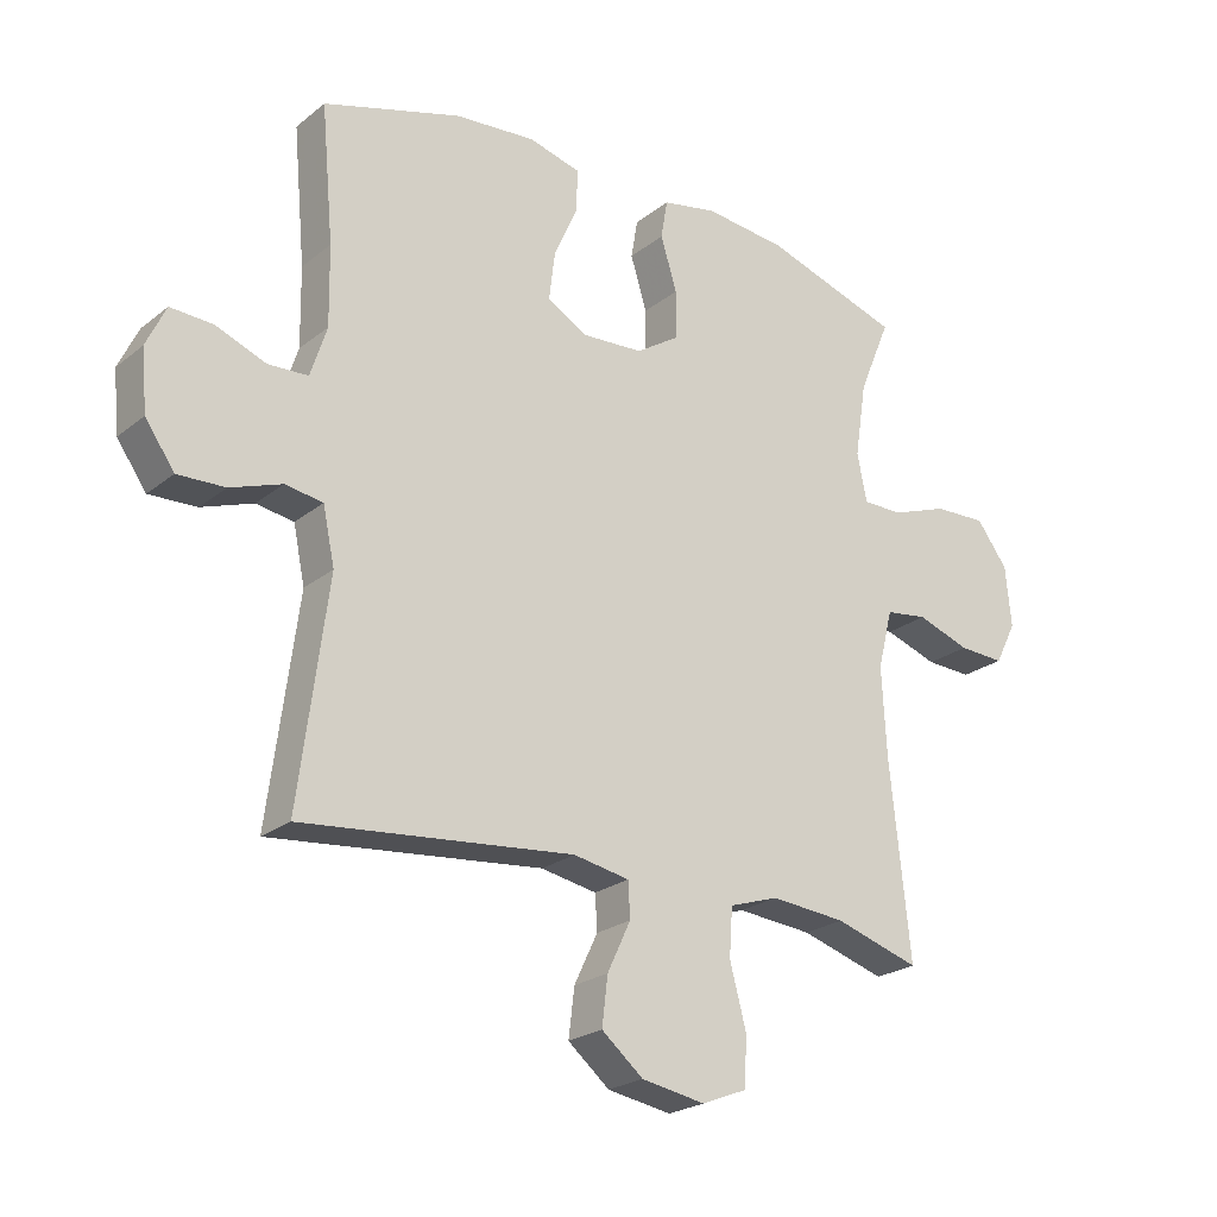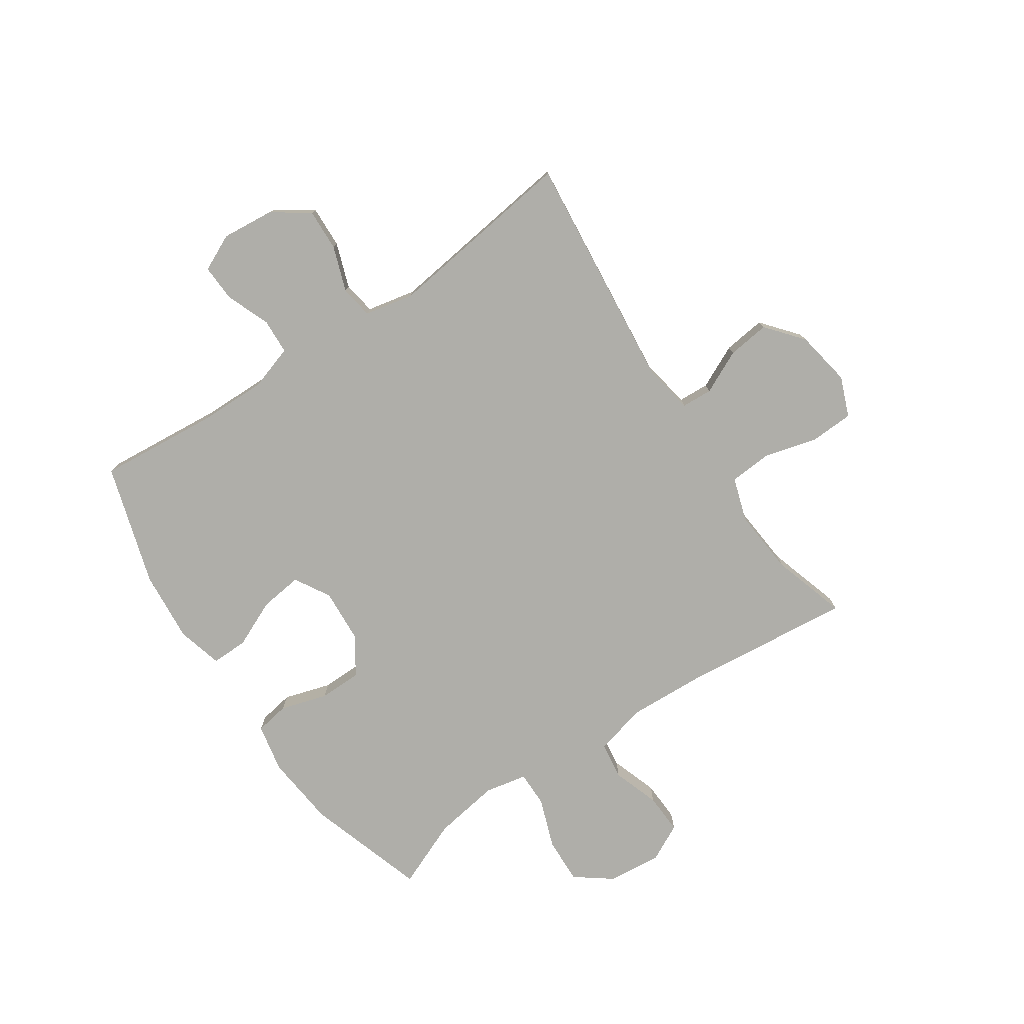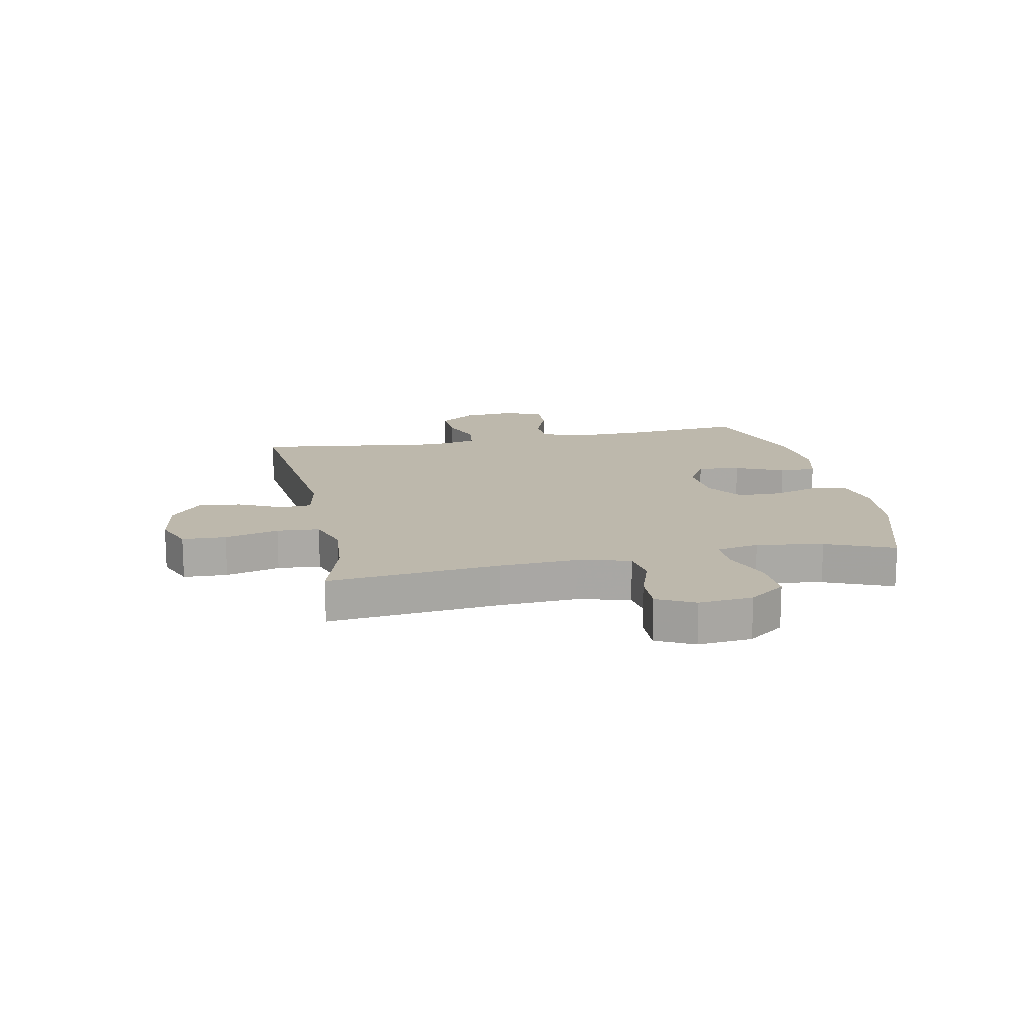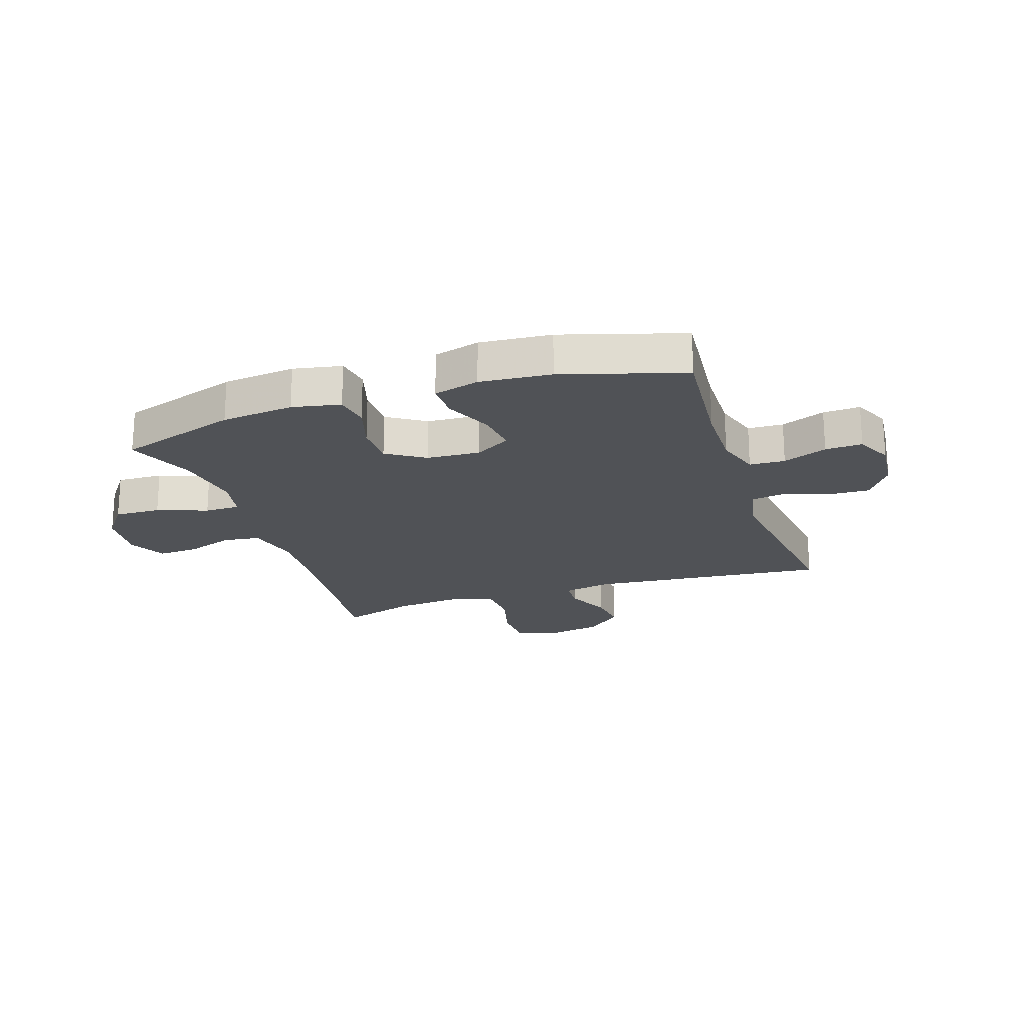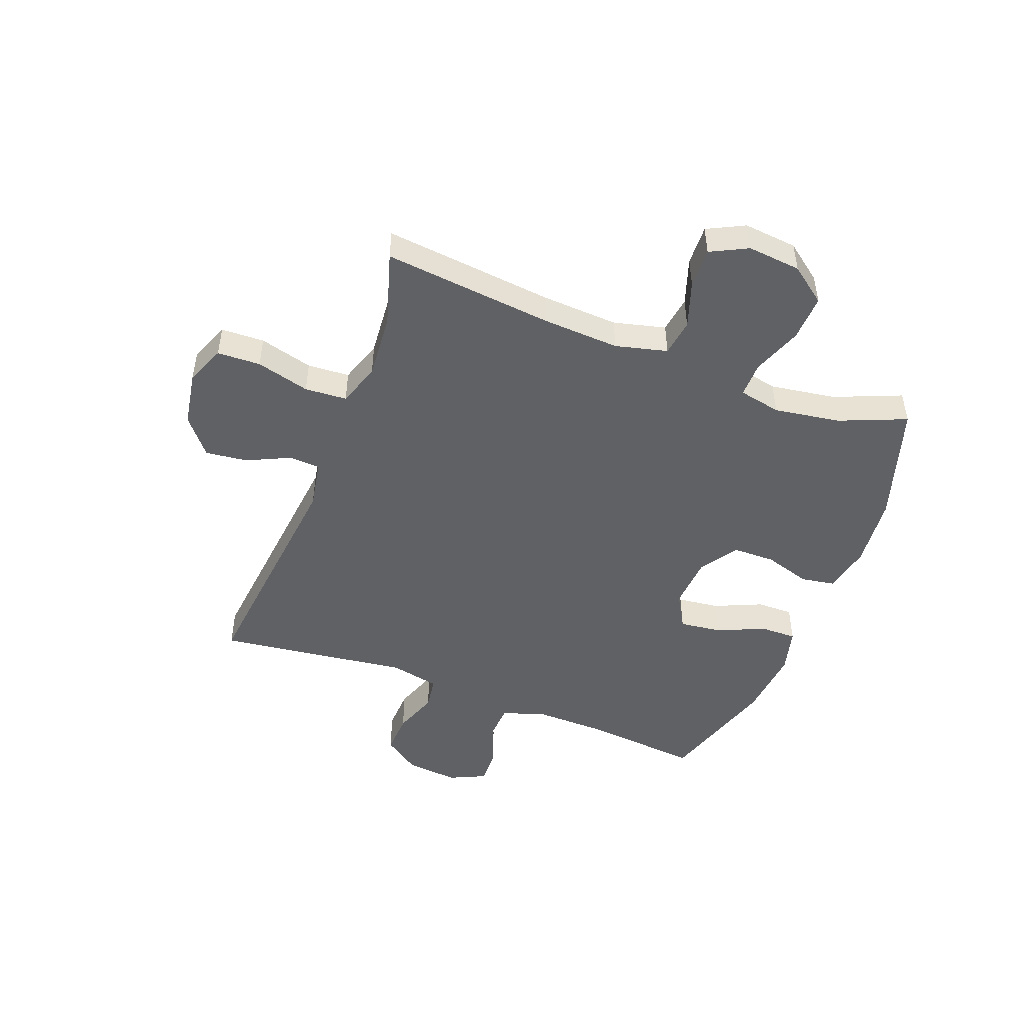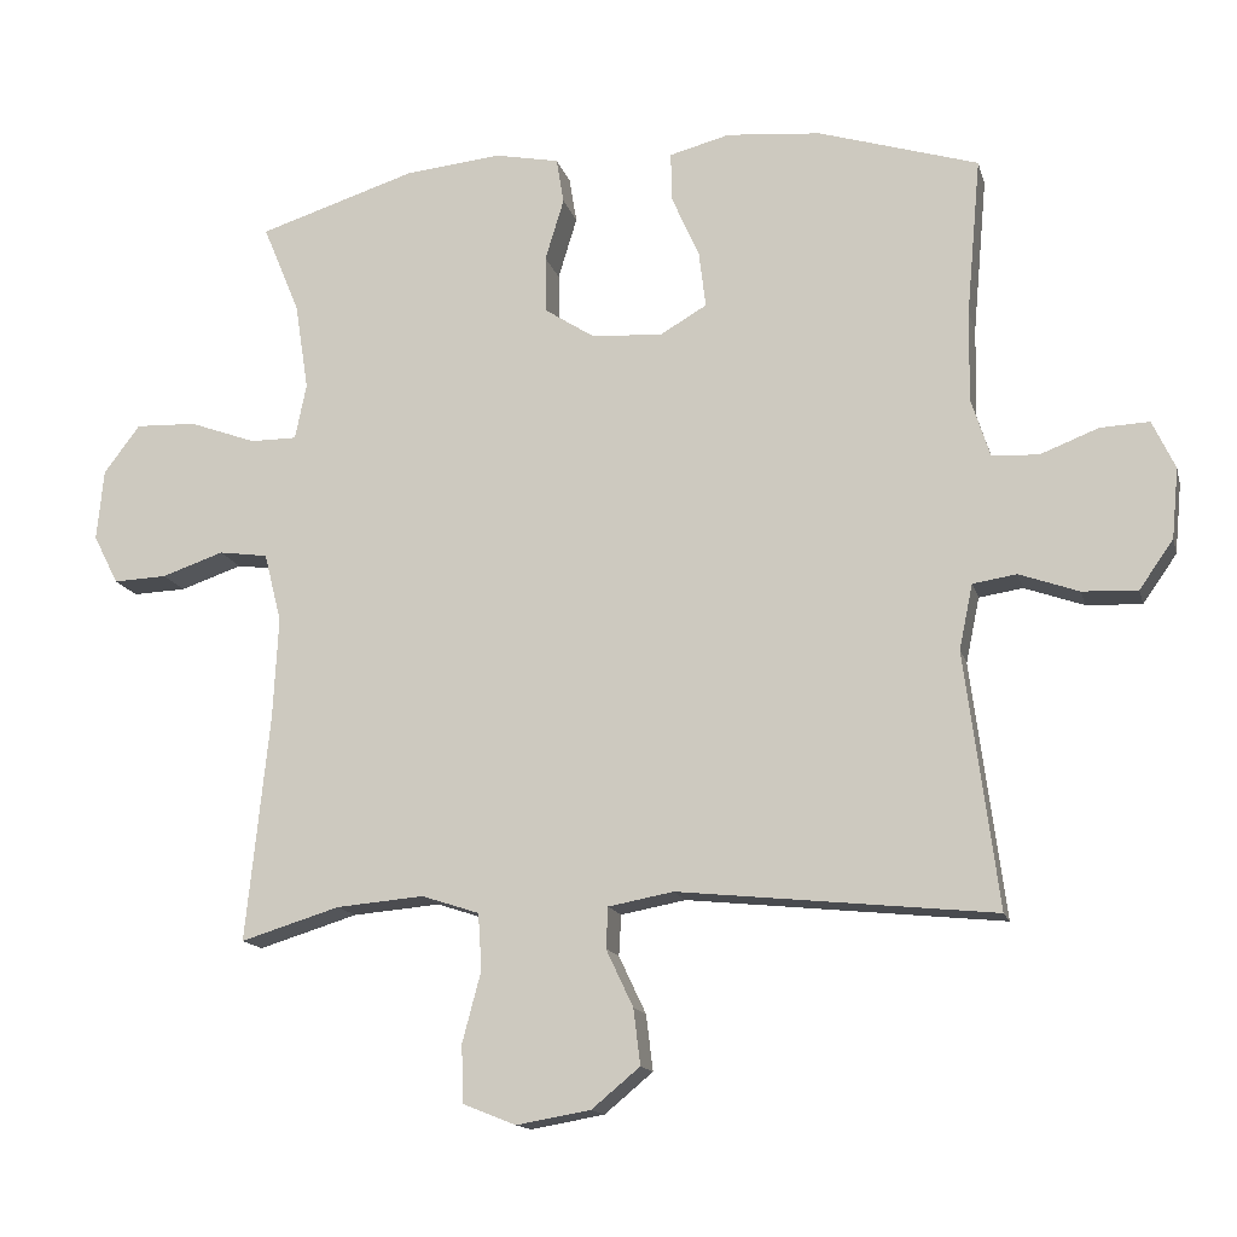
<metadata>
{"format":"obj","ext":"obj","renderer":"f3d","projection":"perspective","resolution":1024,"background":"white","views":[{"elev":-23.3,"azim":142.6,"up":"+Z"},{"elev":-77.5,"azim":124.0,"up":"+Y"},{"elev":14.9,"azim":-101.5,"up":"+Y"},{"elev":-20.9,"azim":18.5,"up":"+Y"},{"elev":-48.3,"azim":-111.0,"up":"+Y"},{"elev":-14.6,"azim":13.8,"up":"+Z"}]}
</metadata>
<code>
v 0.5 0.07 -0.5
v 0.082 0.07 -0.457
v -0.004 0.07 -0.473
v -0.007 0.07 -0.527
v 0.029 0.07 -0.603
v 0.038 0.07 -0.677
v -0.026 0.07 -0.73
v -0.124 0.07 -0.747
v -0.194 0.07 -0.719
v -0.197 0.07 -0.643
v -0.172 0.07 -0.549
v -0.177 0.07 -0.475
v -0.253 0.07 -0.45
v -0.369 0.07 -0.46
v -0.5 0.07 -0.5
v -0.469 0.07 -0.2
v -0.462 0.07 -0.065
v -0.485 0.07 0.026
v -0.55 0.07 0.035
v -0.632 0.07 0.007
v -0.703 0.07 0.004
v -0.736 0.07 0.069
v -0.727 0.07 0.163
v -0.679 0.07 0.227
v -0.598 0.07 0.224
v -0.51 0.07 0.192
v -0.448 0.07 0.192
v -0.433 0.07 0.266
v -0.451 0.07 0.382
v -0.5 0.07 0.5
v -0.29 0.07 0.567
v -0.163 0.07 0.58
v -0.078 0.07 0.563
v -0.068 0.07 0.503
v -0.093 0.07 0.421
v -0.092 0.07 0.346
v -0.026 0.07 0.303
v 0.068 0.07 0.297
v 0.13 0.07 0.333
v 0.121 0.07 0.407
v 0.084 0.07 0.491
v 0.083 0.07 0.555
v 0.163 0.07 0.576
v 0.288 0.07 0.565
v 0.5 0.07 0.5
v 0.481 0.07 0.292
v 0.479 0.07 0.171
v 0.504 0.07 0.093
v 0.566 0.07 0.09
v 0.643 0.07 0.12
v 0.708 0.07 0.123
v 0.738 0.07 0.059
v 0.729 0.07 -0.034
v 0.684 0.07 -0.098
v 0.611 0.07 -0.095
v 0.532 0.07 -0.067
v 0.474 0.07 -0.076
v 0.456 0.07 -0.162
v 0.5 0 -0.5
v 0.082 0 -0.457
v -0.004 0 -0.473
v -0.007 0 -0.527
v 0.029 0 -0.603
v 0.038 0 -0.677
v -0.026 0 -0.73
v -0.124 0 -0.747
v -0.194 0 -0.719
v -0.197 0 -0.643
v -0.172 0 -0.549
v -0.177 0 -0.475
v -0.253 0 -0.45
v -0.369 0 -0.46
v -0.5 0 -0.5
v -0.469 0 -0.2
v -0.462 0 -0.065
v -0.485 0 0.026
v -0.55 0 0.035
v -0.632 0 0.007
v -0.703 0 0.004
v -0.736 0 0.069
v -0.727 0 0.163
v -0.679 0 0.227
v -0.598 0 0.224
v -0.51 0 0.192
v -0.448 0 0.192
v -0.433 0 0.266
v -0.451 0 0.382
v -0.5 0 0.5
v -0.29 0 0.567
v -0.163 0 0.58
v -0.078 0 0.563
v -0.068 0 0.503
v -0.093 0 0.421
v -0.092 0 0.346
v -0.026 0 0.303
v 0.068 0 0.297
v 0.13 0 0.333
v 0.121 0 0.407
v 0.084 0 0.491
v 0.083 0 0.555
v 0.163 0 0.576
v 0.288 0 0.565
v 0.5 0 0.5
v 0.481 0 0.292
v 0.479 0 0.171
v 0.504 0 0.093
v 0.566 0 0.09
v 0.643 0 0.12
v 0.708 0 0.123
v 0.738 0 0.059
v 0.729 0 -0.034
v 0.684 0 -0.098
v 0.611 0 -0.095
v 0.532 0 -0.067
v 0.474 0 -0.076
v 0.456 0 -0.162
f 54 55 56
f 53 54 56
f 52 53 56
f 51 52 56
f 50 51 56
f 49 50 56
f 48 49 56 57
f 47 48 57 58
f 44 45 46
f 43 44 46
f 42 43 46
f 41 42 46
f 40 41 46
f 46 47 58
f 40 46 58
f 39 40 58
f 33 34 35
f 32 33 35
f 31 32 35
f 30 31 35
f 29 30 35
f 28 29 35 36
f 27 28 36 37
f 24 25 26
f 23 24 26
f 22 23 26
f 21 22 26
f 20 21 26
f 19 20 26
f 18 19 26 27
f 27 37 38
f 18 27 38
f 17 18 38
f 14 15 16
f 38 39 58
f 17 38 58
f 16 17 58
f 14 16 58
f 13 14 58
f 9 10 11
f 8 9 11
f 7 8 11
f 6 7 11
f 5 6 11
f 4 5 11
f 58 1 2
f 58 2 3
f 13 58 3
f 12 13 3
f 3 4 11 12
f 114 113 112
f 114 112 111
f 114 111 110
f 114 110 109
f 114 109 108
f 114 108 107
f 115 114 107 106
f 116 115 106 105
f 104 103 102
f 104 102 101
f 104 101 100
f 104 100 99
f 104 99 98
f 116 105 104
f 116 104 98
f 116 98 97
f 93 92 91
f 93 91 90
f 93 90 89
f 93 89 88
f 93 88 87
f 94 93 87 86
f 95 94 86 85
f 84 83 82
f 84 82 81
f 84 81 80
f 84 80 79
f 84 79 78
f 84 78 77
f 85 84 77 76
f 96 95 85
f 96 85 76
f 96 76 75
f 74 73 72
f 116 97 96
f 116 96 75
f 116 75 74
f 116 74 72
f 116 72 71
f 69 68 67
f 69 67 66
f 69 66 65
f 69 65 64
f 69 64 63
f 69 63 62
f 60 59 116
f 61 60 116
f 61 116 71
f 61 71 70
f 70 69 62 61
f 1 59 60 2
f 2 60 61 3
f 3 61 62 4
f 4 62 63 5
f 5 63 64 6
f 6 64 65 7
f 7 65 66 8
f 8 66 67 9
f 9 67 68 10
f 10 68 69 11
f 11 69 70 12
f 12 70 71 13
f 13 71 72 14
f 14 72 73 15
f 15 73 74 16
f 16 74 75 17
f 17 75 76 18
f 18 76 77 19
f 19 77 78 20
f 20 78 79 21
f 21 79 80 22
f 22 80 81 23
f 23 81 82 24
f 24 82 83 25
f 25 83 84 26
f 26 84 85 27
f 27 85 86 28
f 28 86 87 29
f 29 87 88 30
f 30 88 89 31
f 31 89 90 32
f 32 90 91 33
f 33 91 92 34
f 34 92 93 35
f 35 93 94 36
f 36 94 95 37
f 37 95 96 38
f 38 96 97 39
f 39 97 98 40
f 40 98 99 41
f 41 99 100 42
f 42 100 101 43
f 43 101 102 44
f 44 102 103 45
f 45 103 104 46
f 46 104 105 47
f 47 105 106 48
f 48 106 107 49
f 49 107 108 50
f 50 108 109 51
f 51 109 110 52
f 52 110 111 53
f 53 111 112 54
f 54 112 113 55
f 55 113 114 56
f 56 114 115 57
f 57 115 116 58
f 58 116 59 1

</code>
